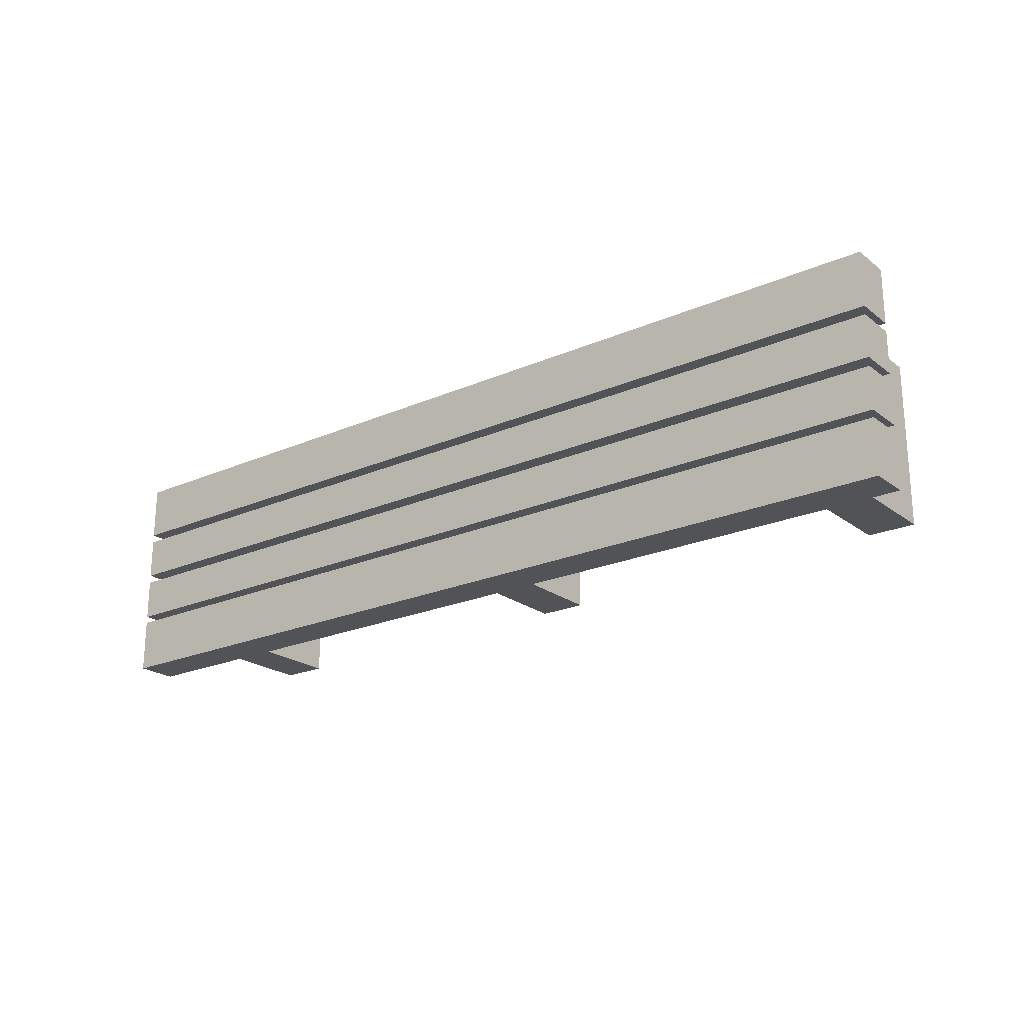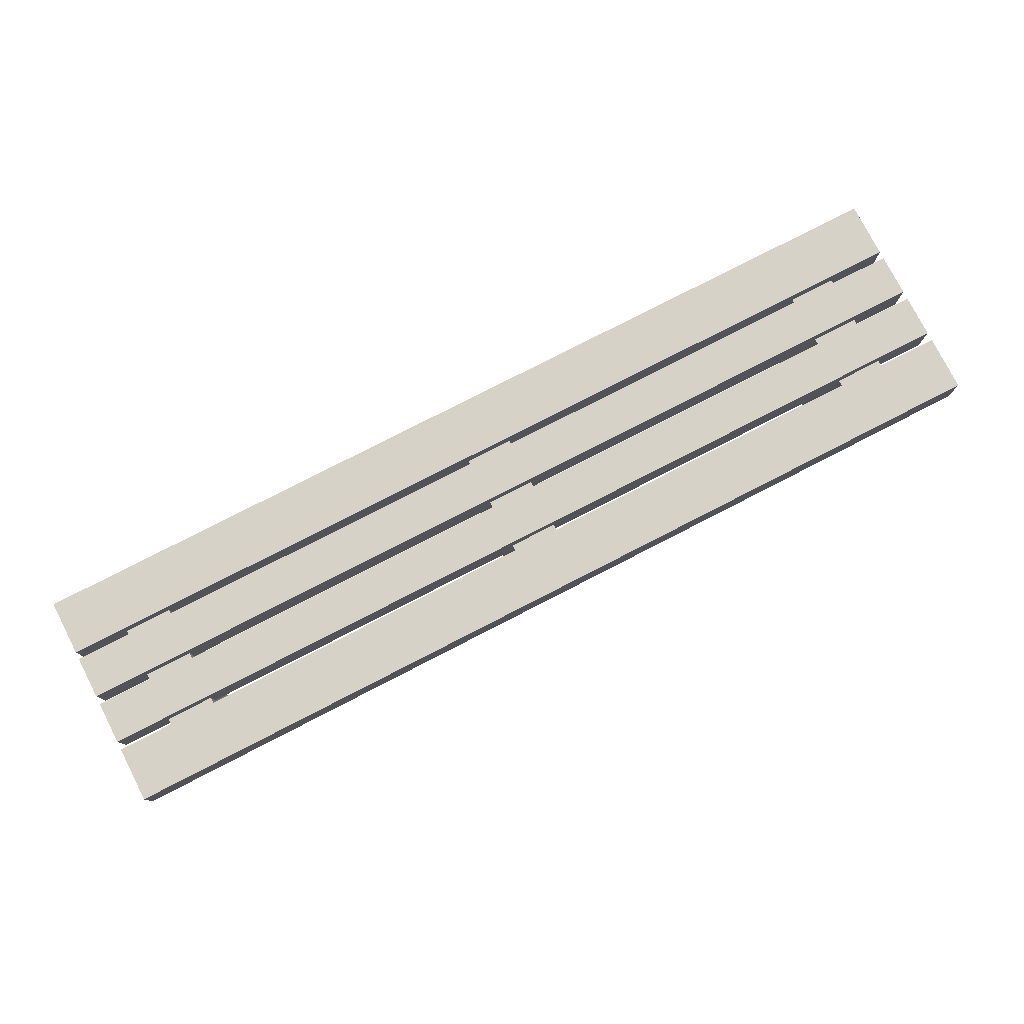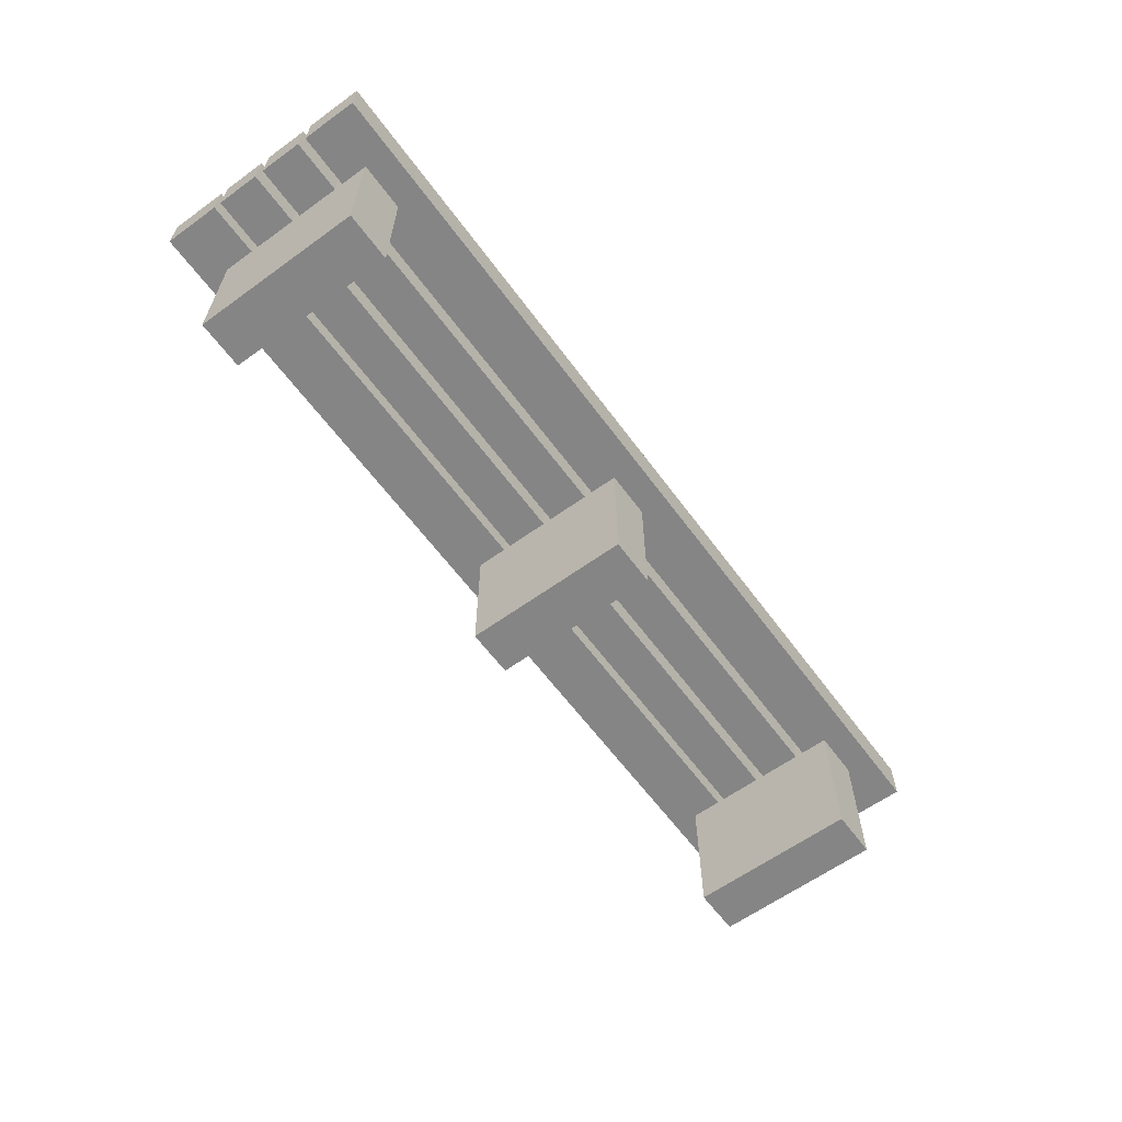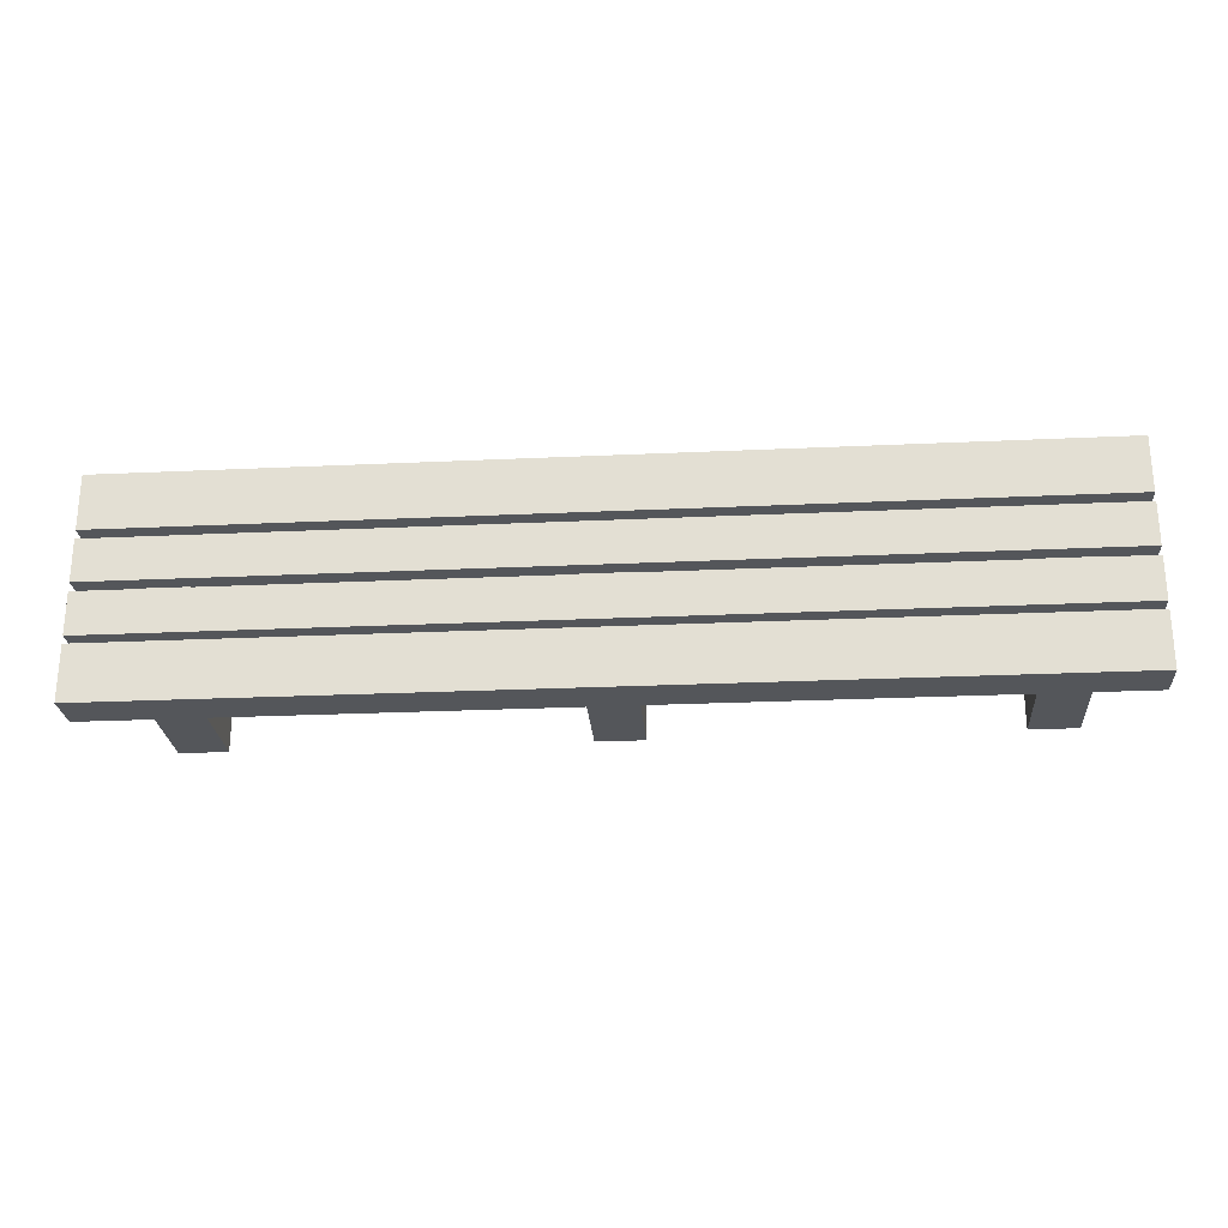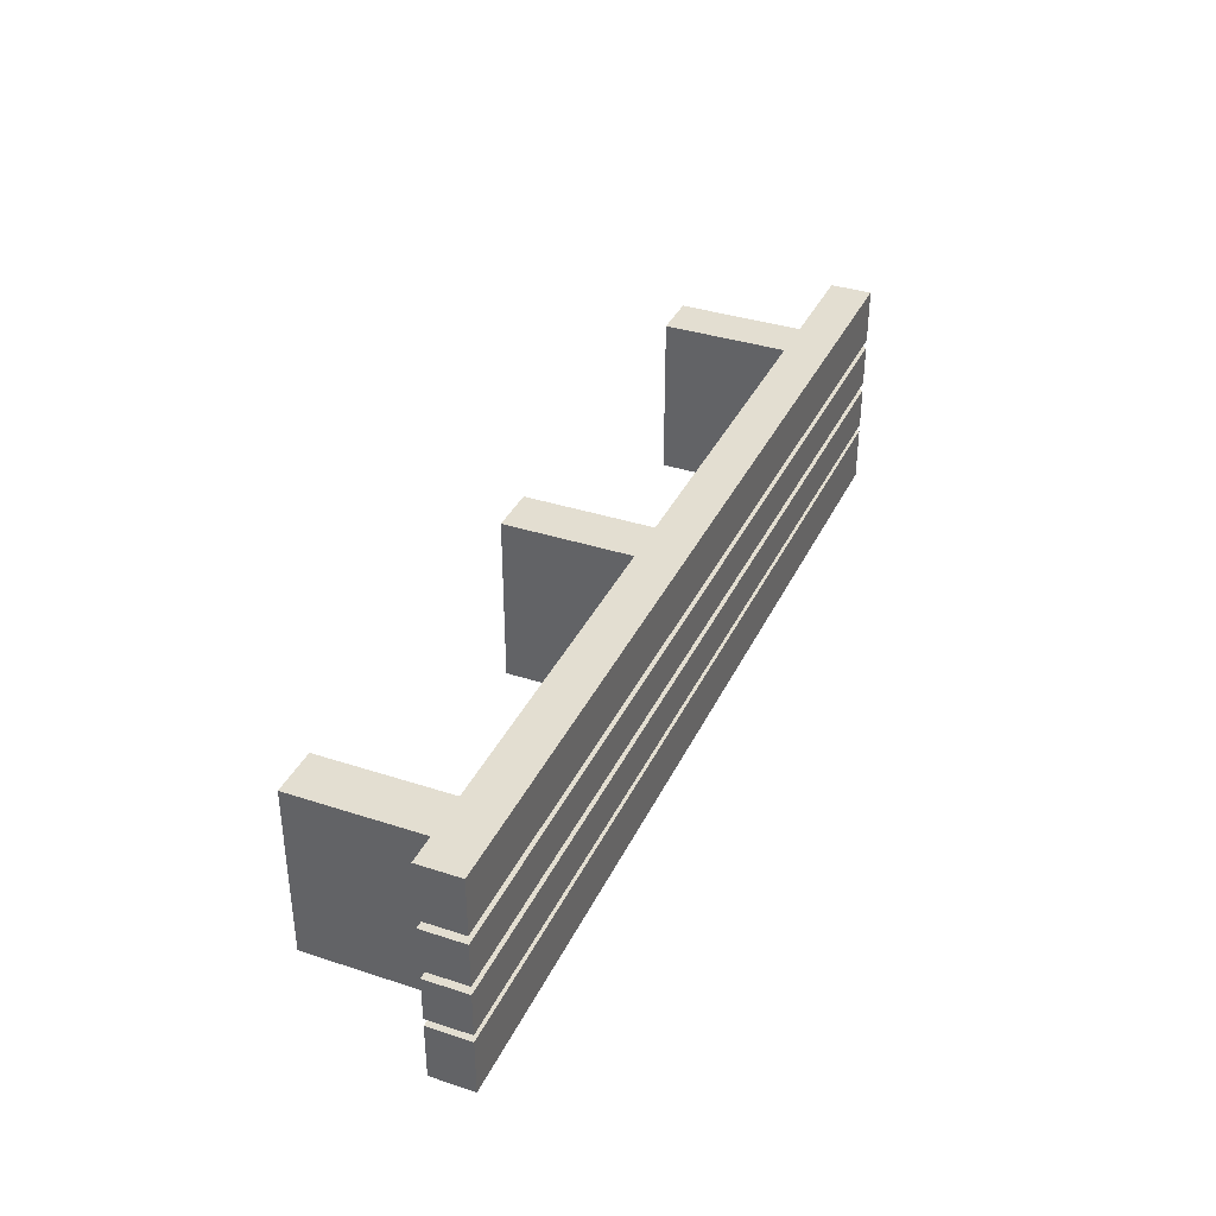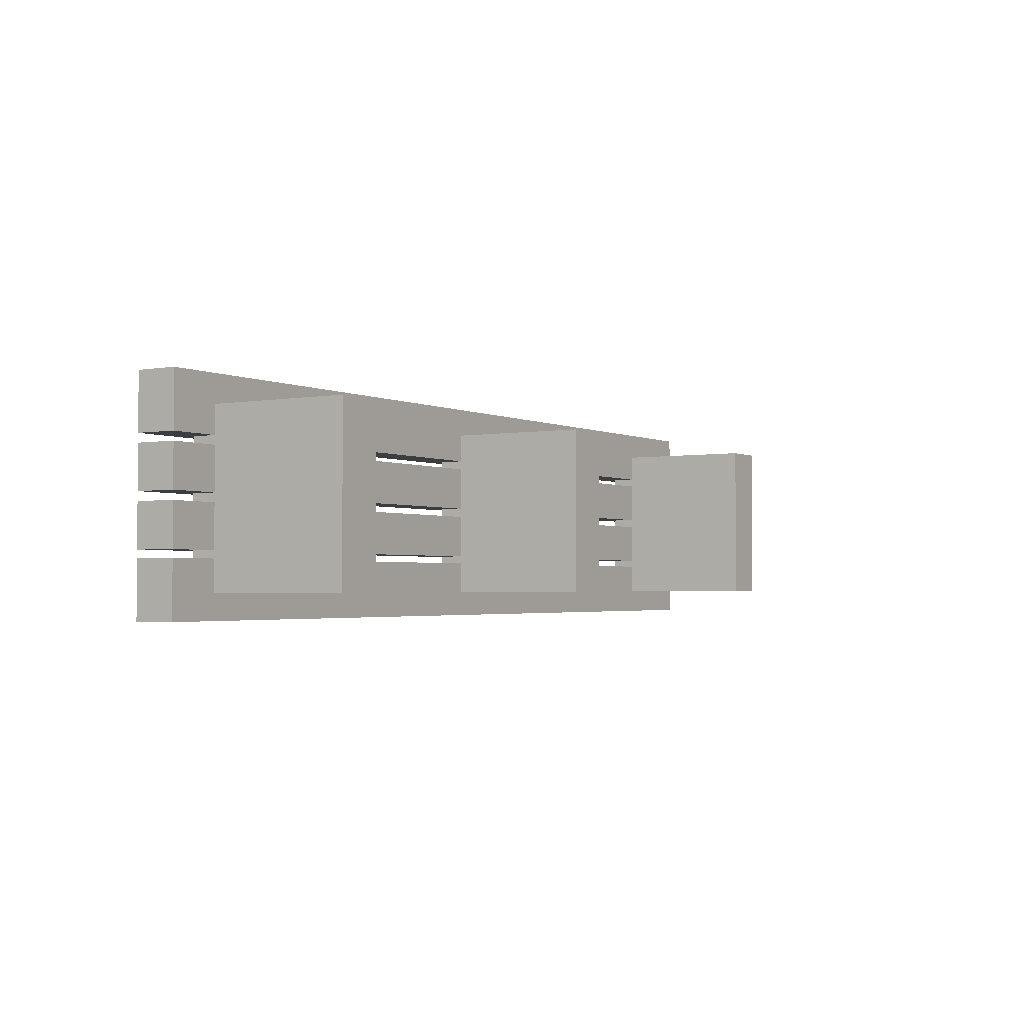
<metadata>
{"format":"obj","ext":"obj","renderer":"f3d","projection":"perspective","resolution":1024,"background":"white","views":[{"elev":-21.9,"azim":-142.5,"up":"+Z"},{"elev":77.9,"azim":-27.2,"up":"+Y"},{"elev":-61.8,"azim":-53.7,"up":"+Y"},{"elev":-25.2,"azim":-175.7,"up":"+Z"},{"elev":36.3,"azim":113.1,"up":"+Z"},{"elev":-2.4,"azim":-57.8,"up":"+Z"}]}
</metadata>
<code>
o Cube_Cube.001
v -2.674 0.009643 0.5401
v -2.674 1.09 0.5401
v -2.674 0.009643 -0.5401
v -2.674 1.09 -0.5401
v -2.367 0.009643 0.5401
v -2.367 1.09 0.5401
v -2.367 0.009643 -0.5401
v -2.367 1.09 -0.5401
f 1 2 4 3
f 3 4 8 7
f 7 8 6 5
f 5 6 2 1
f 3 7 5 1
f 8 4 2 6
o Cube.001_Cube.002
v -0.1466 0.009643 0.5401
v -0.1466 1.09 0.5401
v -0.1466 0.009643 -0.5401
v -0.1466 1.09 -0.5401
v 0.1603 0.009643 0.5401
v 0.1603 1.09 0.5401
v 0.1603 0.009643 -0.5401
v 0.1603 1.09 -0.5401
f 9 10 12 11
f 11 12 16 15
f 15 16 14 13
f 13 14 10 9
f 11 15 13 9
f 16 12 10 14
o Cube.002_Cube.003
v 2.348 0.009643 0.5401
v 2.348 1.09 0.5401
v 2.348 0.009643 -0.5401
v 2.348 1.09 -0.5401
v 2.655 0.009643 0.5401
v 2.655 1.09 0.5401
v 2.655 0.009643 -0.5401
v 2.655 1.09 -0.5401
f 17 18 20 19
f 19 20 24 23
f 23 24 22 21
f 21 22 18 17
f 19 23 21 17
f 24 20 18 22
o Cube.003_Cube.004
v -3.014 0.9289 0.7179
v -3.014 1.198 0.7179
v -3.014 0.9289 0.3612
v -3.014 1.198 0.3612
v 3.014 0.9289 0.7179
v 3.014 1.198 0.7179
v 3.014 0.9289 0.3612
v 3.014 1.198 0.3612
f 25 26 28 27
f 27 28 32 31
f 31 32 30 29
f 29 30 26 25
f 27 31 29 25
f 32 28 26 30
o Cube.004_Cube.005
v -3.014 0.9289 -0.3455
v -3.014 1.198 -0.3455
v -3.014 0.9289 -0.7022
v -3.014 1.198 -0.7022
v 3.014 0.9289 -0.3455
v 3.014 1.198 -0.3455
v 3.014 0.9289 -0.7022
v 3.014 1.198 -0.7022
f 33 34 36 35
f 35 36 40 39
f 39 40 38 37
f 37 38 34 33
f 35 39 37 33
f 40 36 34 38
o Cube.005_Cube.006
v -3.014 0.9289 0.3056
v -3.014 1.198 0.3056
v -3.014 0.9289 0.03224
v -3.014 1.198 0.03224
v 3.014 0.9289 0.3056
v 3.014 1.198 0.3056
v 3.014 0.9289 0.03224
v 3.014 1.198 0.03224
f 41 42 44 43
f 43 44 48 47
f 47 48 46 45
f 45 46 42 41
f 43 47 45 41
f 48 44 42 46
o Cube.006_Cube.007
v -3.014 0.9289 -0.02423
v -3.014 1.198 -0.02423
v -3.014 0.9289 -0.2976
v -3.014 1.198 -0.2976
v 3.014 0.9289 -0.02423
v 3.014 1.198 -0.02423
v 3.014 0.9289 -0.2976
v 3.014 1.198 -0.2976
f 49 50 52 51
f 51 52 56 55
f 55 56 54 53
f 53 54 50 49
f 51 55 53 49
f 56 52 50 54

</code>
